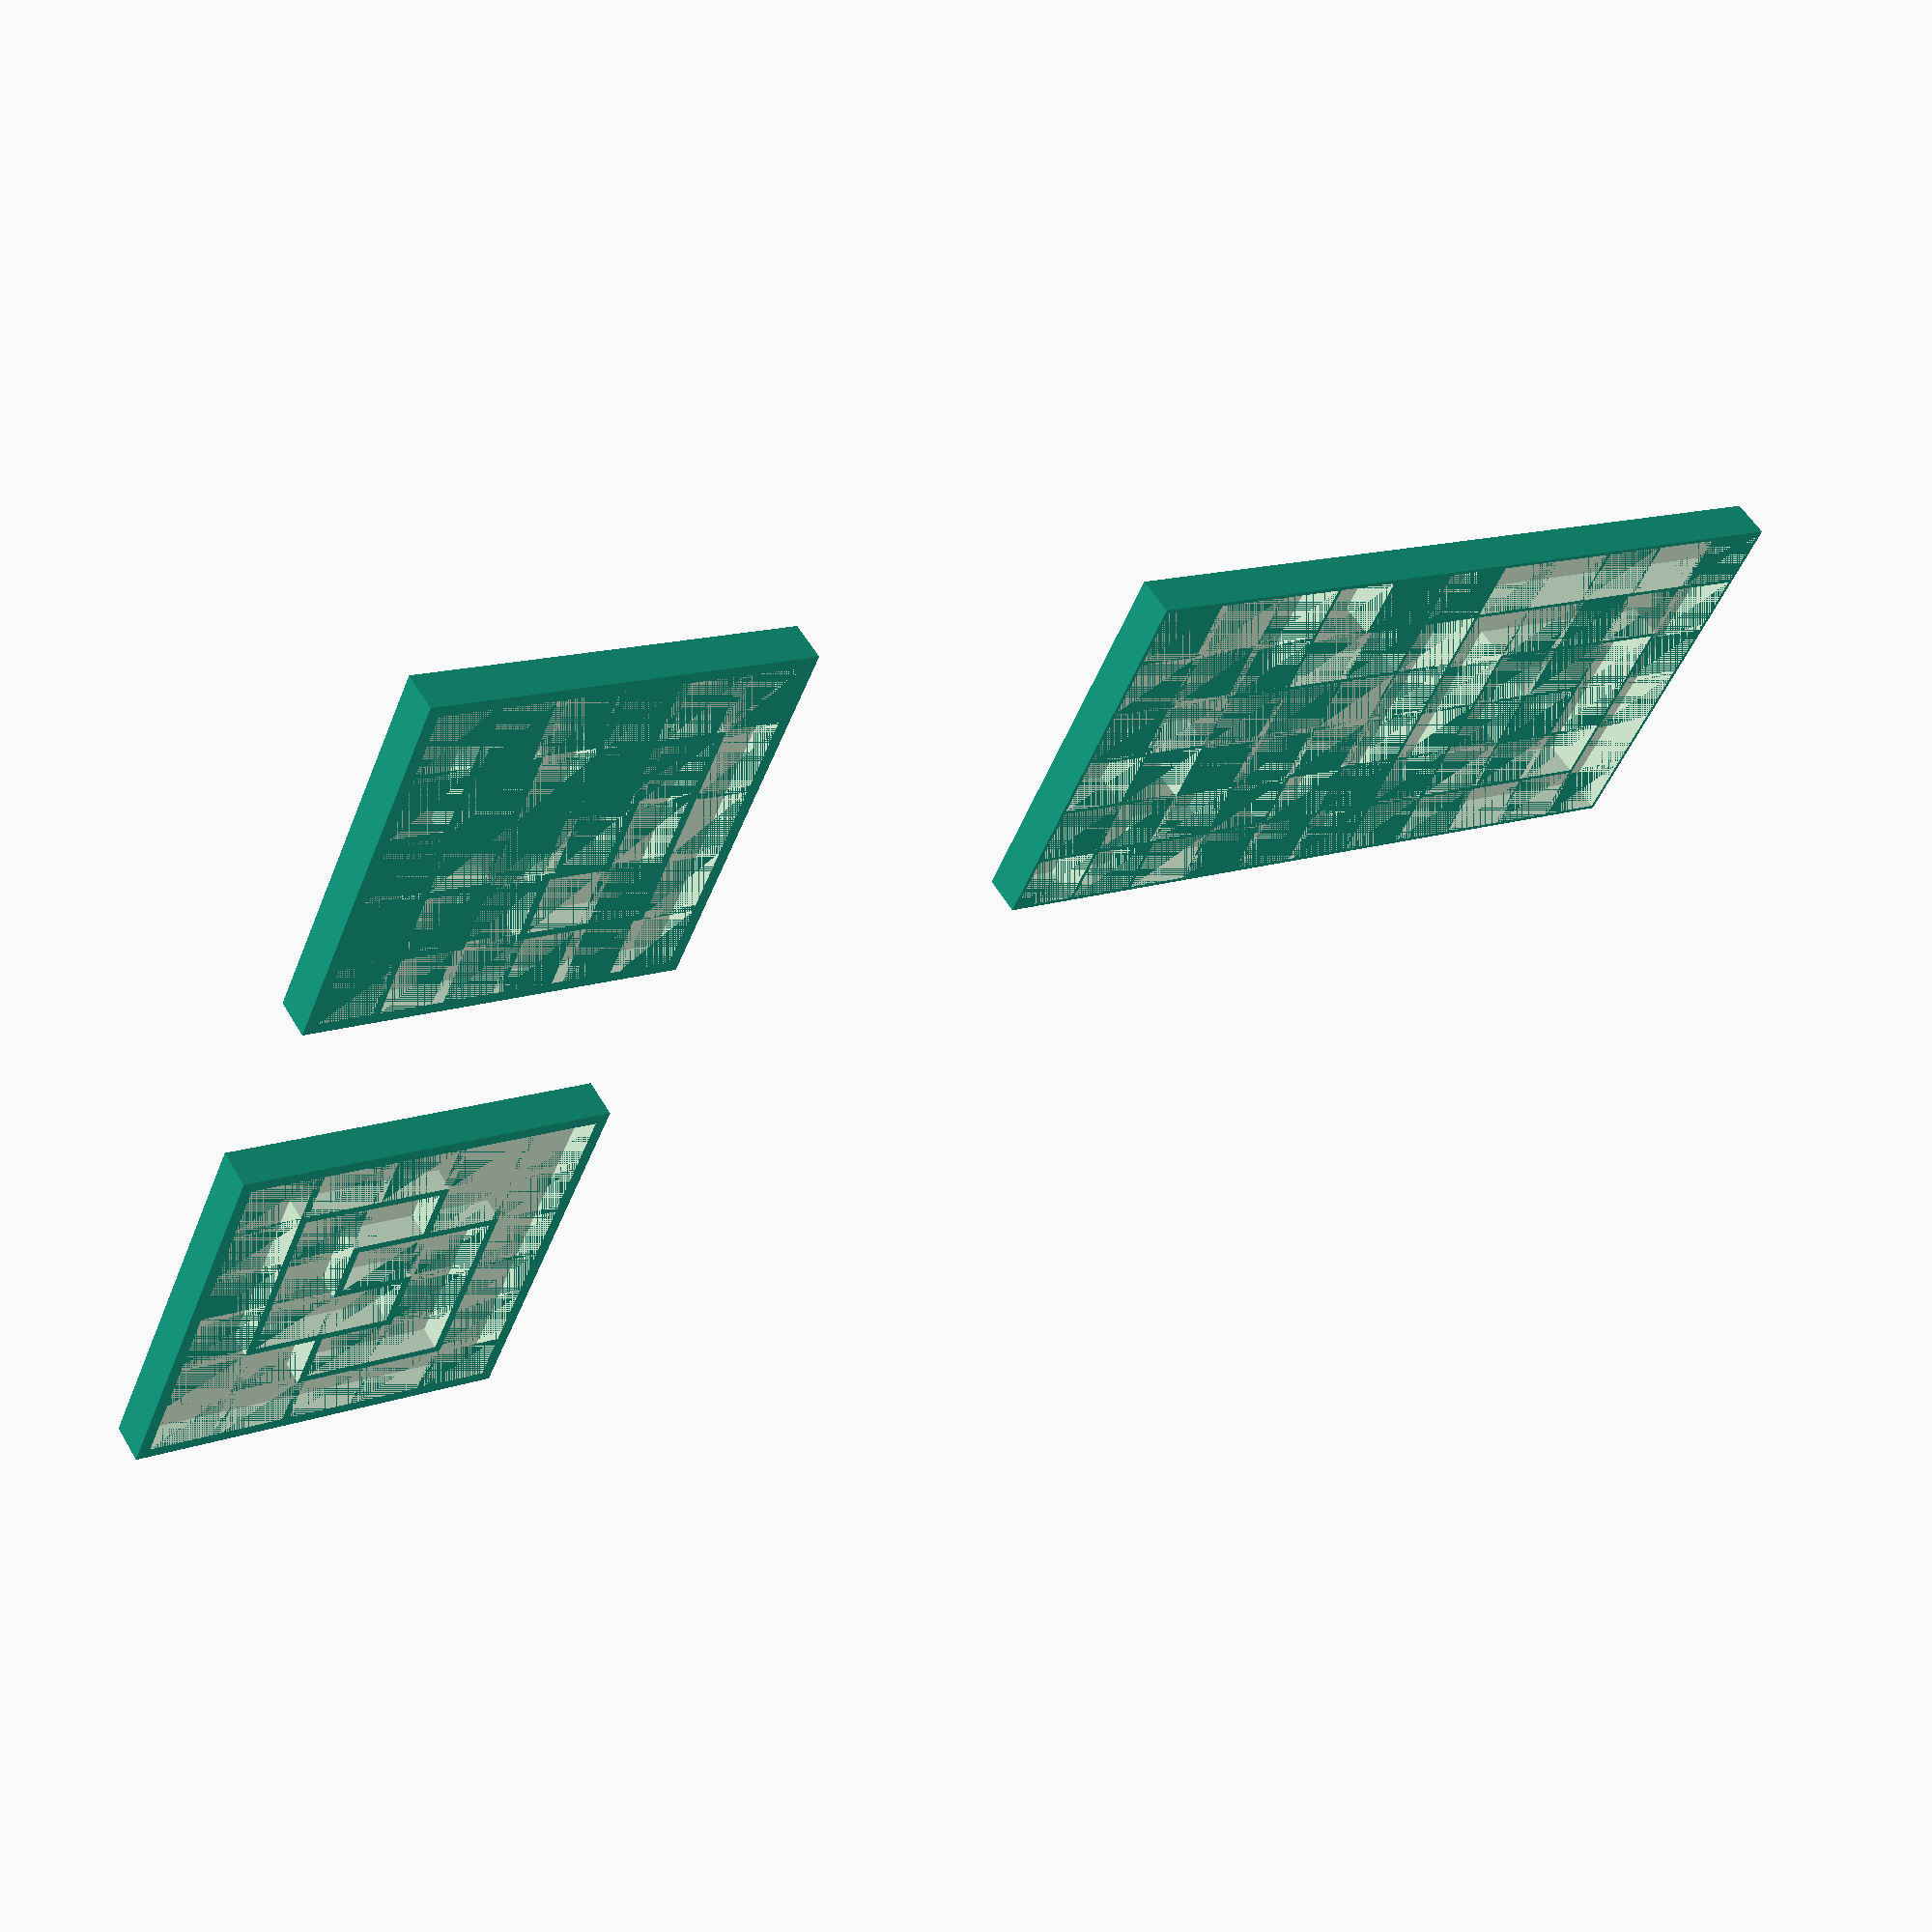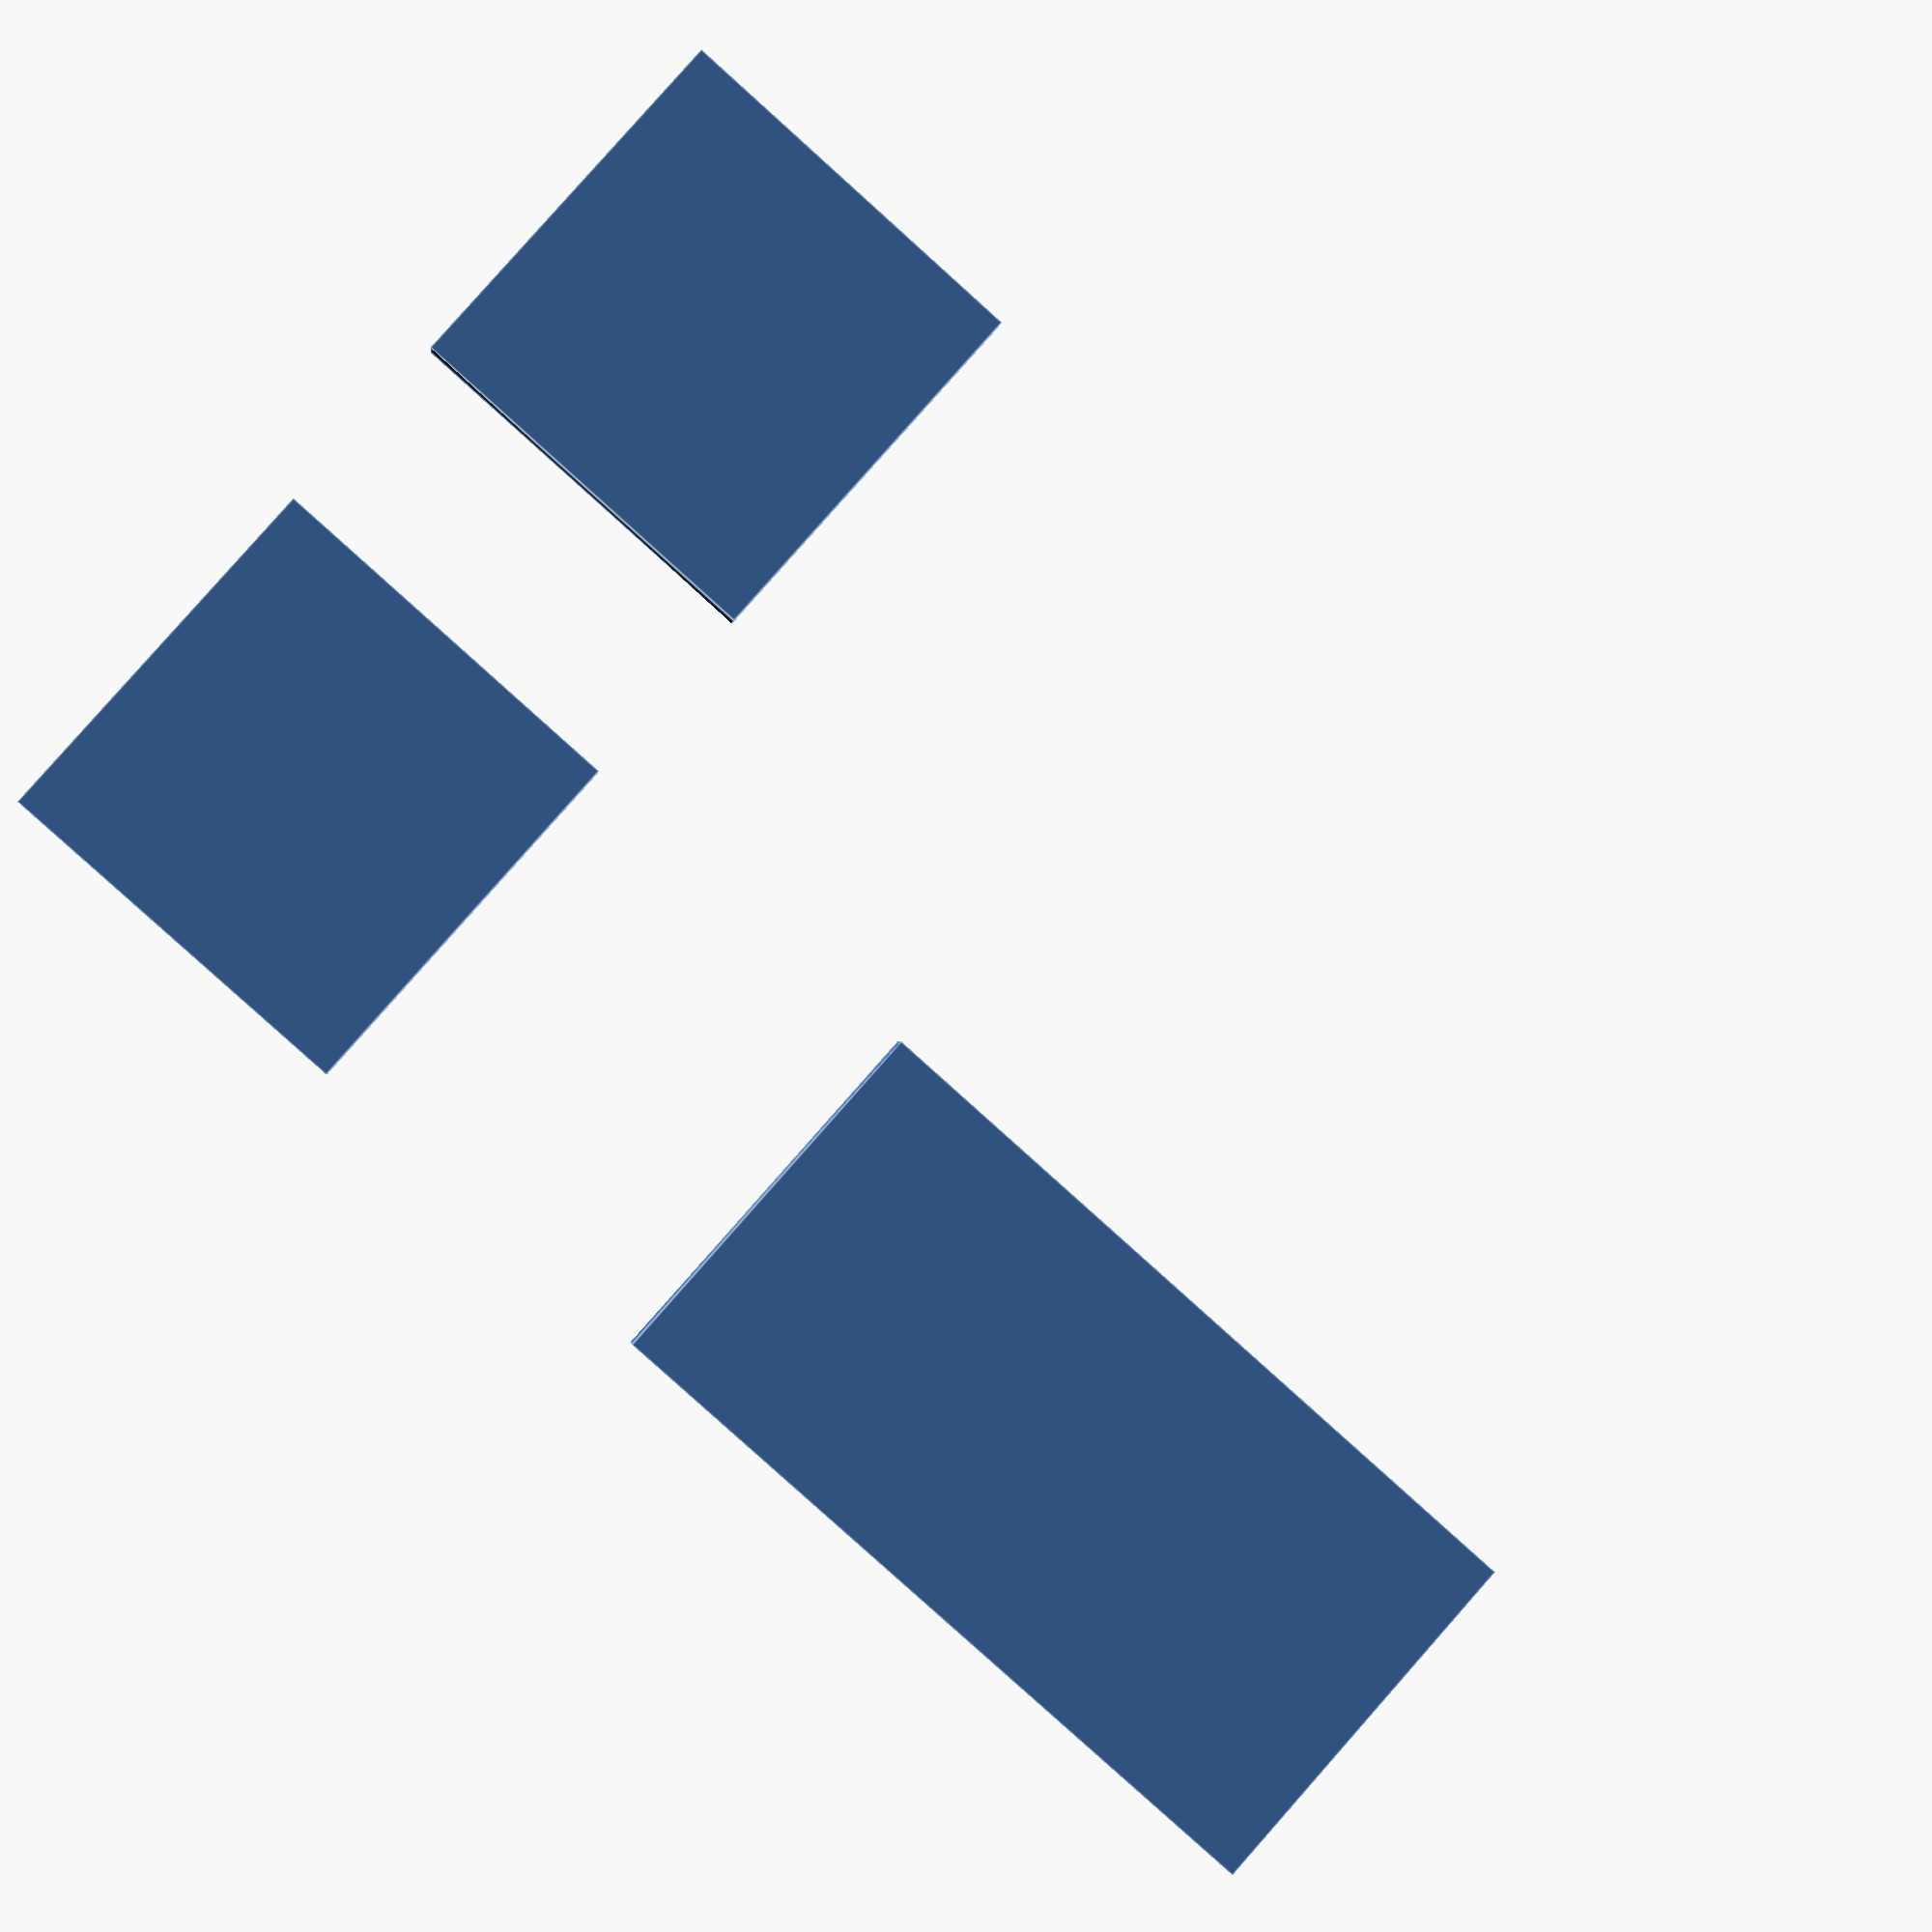
<openscad>
/*====================
 Parameters
====================*/

design = [
    [1,1,1,1,1,1],
    [1,2,2,2,1,1],
    [1,2,3,2,3,1],
    [1,1,3,3,3,1],
    [1,1,1,1,1,1],
];

larger_design = [
    [2,2,2,2,1,2],
    [2,2,2,1,1,1],
    [2,2,2,2,1,2],
    [1,1,2,2,2,2],
    [2,1,2,2,1,2],
    [1,2,2,2,2,2],
    [2,1,1,1,1,1],
    [2,1,2,2,2,1],
    [2,1,2,1,2,1],
    [2,1,2,2,2,1],
    [2,1,1,1,1,1]
];

wall_thickness = 2;
outer_wall_thickness = 3;
bottom_thickness = 4;

total_width = 100;
total_height = 100;
total_depth = 10;

/* ====================
    Code
====================*/

scad_tolerance = 1;

customizable_box();

translate([150,0,0])
customizable_box(design= design);

translate([0,200,0])
customizable_box(
  design= larger_design,
  wall_thickness = 1,
  outer_wall_thickness=1,
  bottom_thickness=1,
  total_height=200
);

module customizable_box(
    design = [
        [1,1,1,1,1],
        [1,2,1,2,1],
        [1,1,1,1,1],
        [1,2,1,2,1],
        [1,2,2,2,1],
        [1,1,1,1,1]
    ],

    wall_thickness = 2,
    outer_wall_thickness = 3,
    bottom_thickness = 4,

    total_width = 100,
    total_height = 100,
    total_depth = 10
) {
    rows = len(design);
    columns = len(design[0]);

    inner_width = total_width - 2 * outer_wall_thickness;
    inner_height = total_height - 2 * outer_wall_thickness;

    hole_width = (inner_width - (columns-1) * wall_thickness) / columns;
    hole_height = (inner_height- (rows-1) * wall_thickness) / rows;

    difference() {
        cube(size = [total_width, total_height, total_depth]);

        for(row = [0 : rows - 1]) {
            for(column = [0 : columns - 1]) {
                translate([
                    outer_wall_thickness + (hole_width + wall_thickness) * column, 
                    outer_wall_thickness + (hole_height + wall_thickness) * row,
                    bottom_thickness
                ])
                {
                    union() {
                        cube(size = [hole_width, hole_height, total_depth - bottom_thickness]);

                        if(row < rows - 1 && design[row][column] == design[row+1][column]){
                            translate([
                                0,
                                hole_height - scad_tolerance/2,
                                0
                            ])

                            cube([
                                hole_width,
                                wall_thickness + scad_tolerance,
                                total_depth - bottom_thickness
                            ]);
                        }

                        if(column < columns - 1 && design[row][column] == design[row][column+1]){
                            translate([
                                hole_width- scad_tolerance/2,
                                0,
                                0
                            ])

                            cube([
                                wall_thickness+ scad_tolerance,
                                hole_height,
                                total_depth - bottom_thickness
                            ]);
                        }

                        if(row < rows - 1 && column < columns - 1 && design[row][column] == design[row+1][column] && design[row][column] == design[row][column+1] && design[row][column] == design[row+1][column+1]){
                            translate([
                                hole_width - scad_tolerance/2,
                                hole_height - scad_tolerance/2,
                                0
                            ])

                            cube([
                                wall_thickness+ scad_tolerance,
                                wall_thickness+ scad_tolerance,
                                total_depth - bottom_thickness
                            ]);
                        }
                    }
                }
            }
        }
    }
}
</openscad>
<views>
elev=124.7 azim=294.1 roll=210.2 proj=p view=wireframe
elev=0.5 azim=228.3 roll=174.3 proj=p view=edges
</views>
